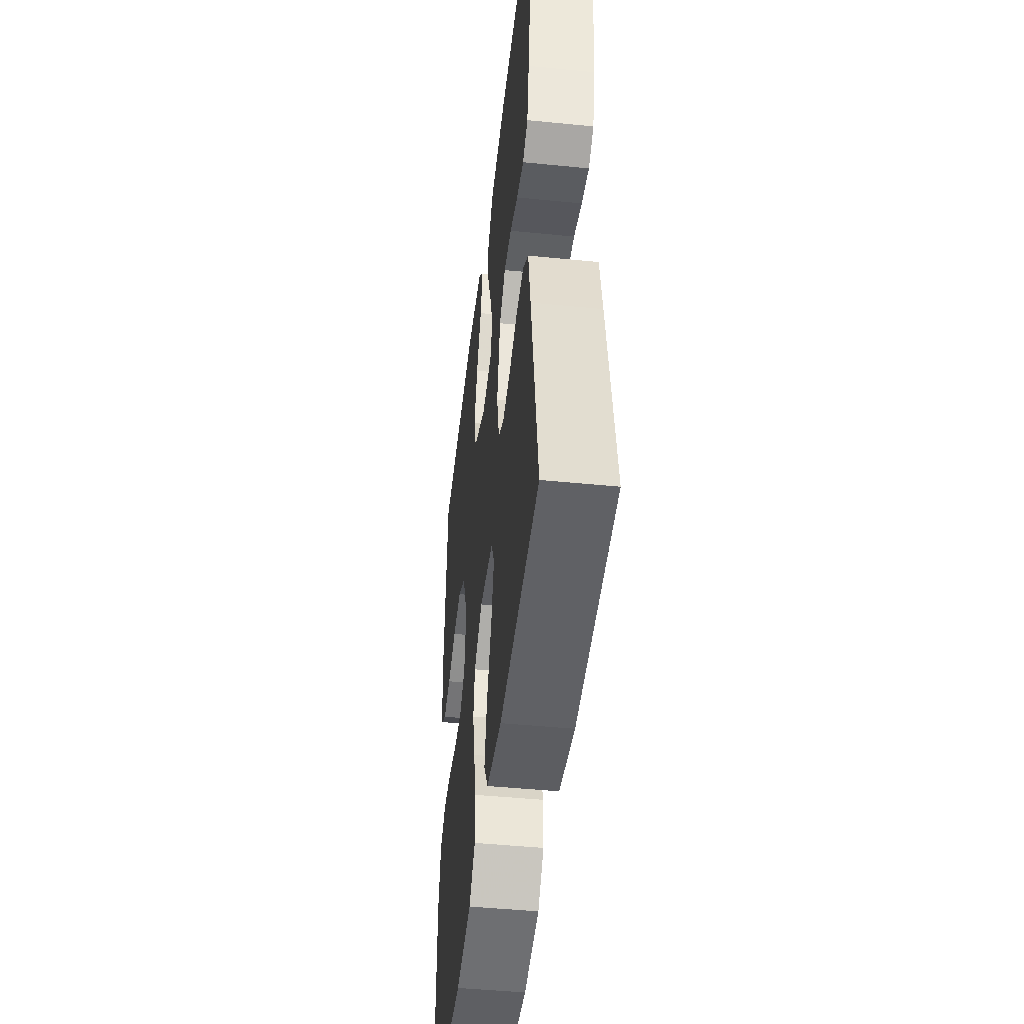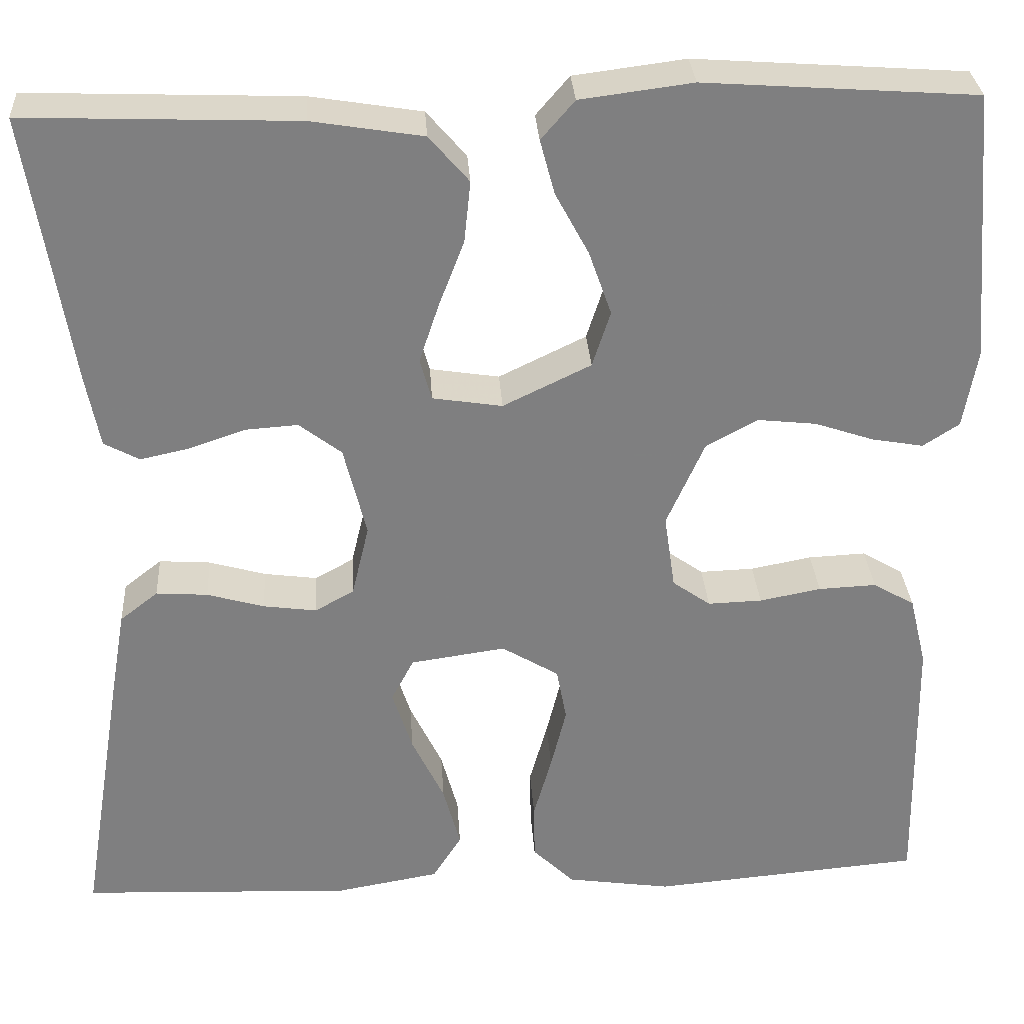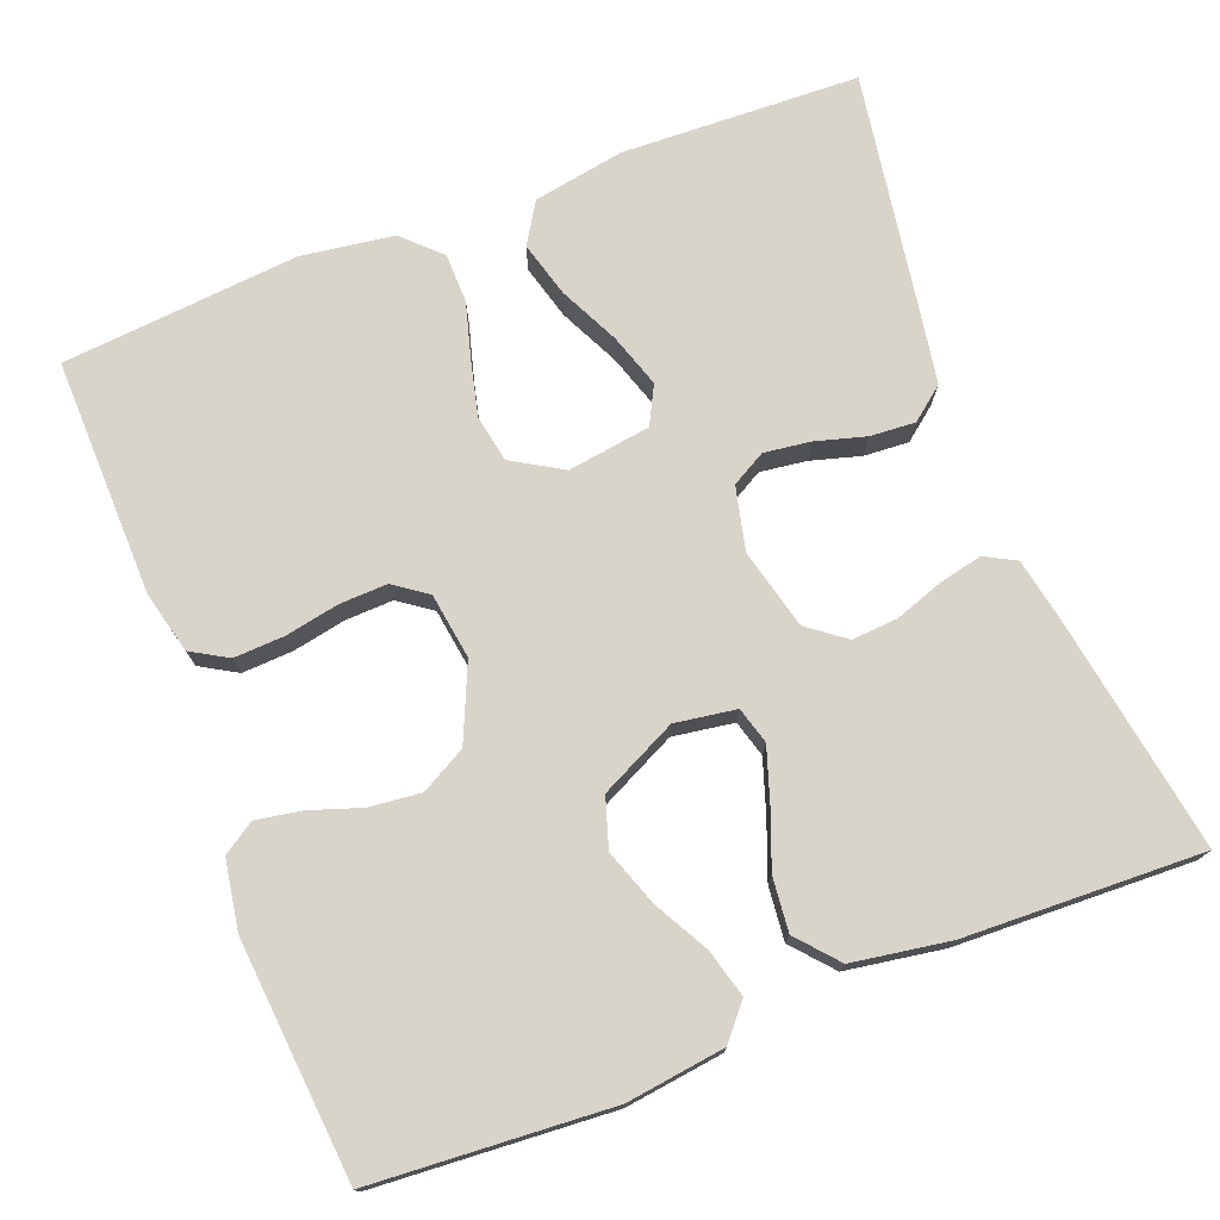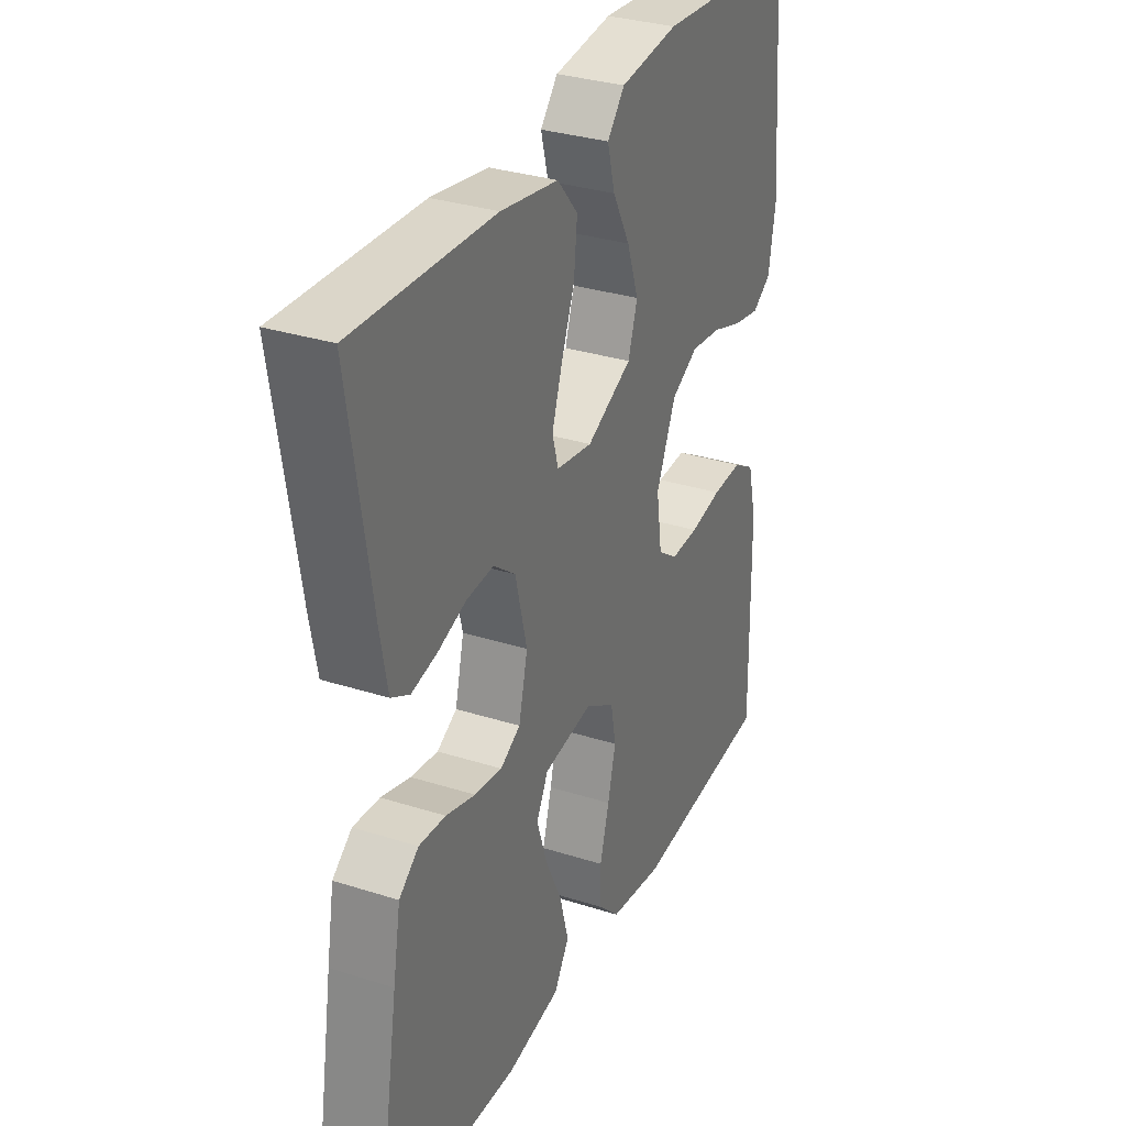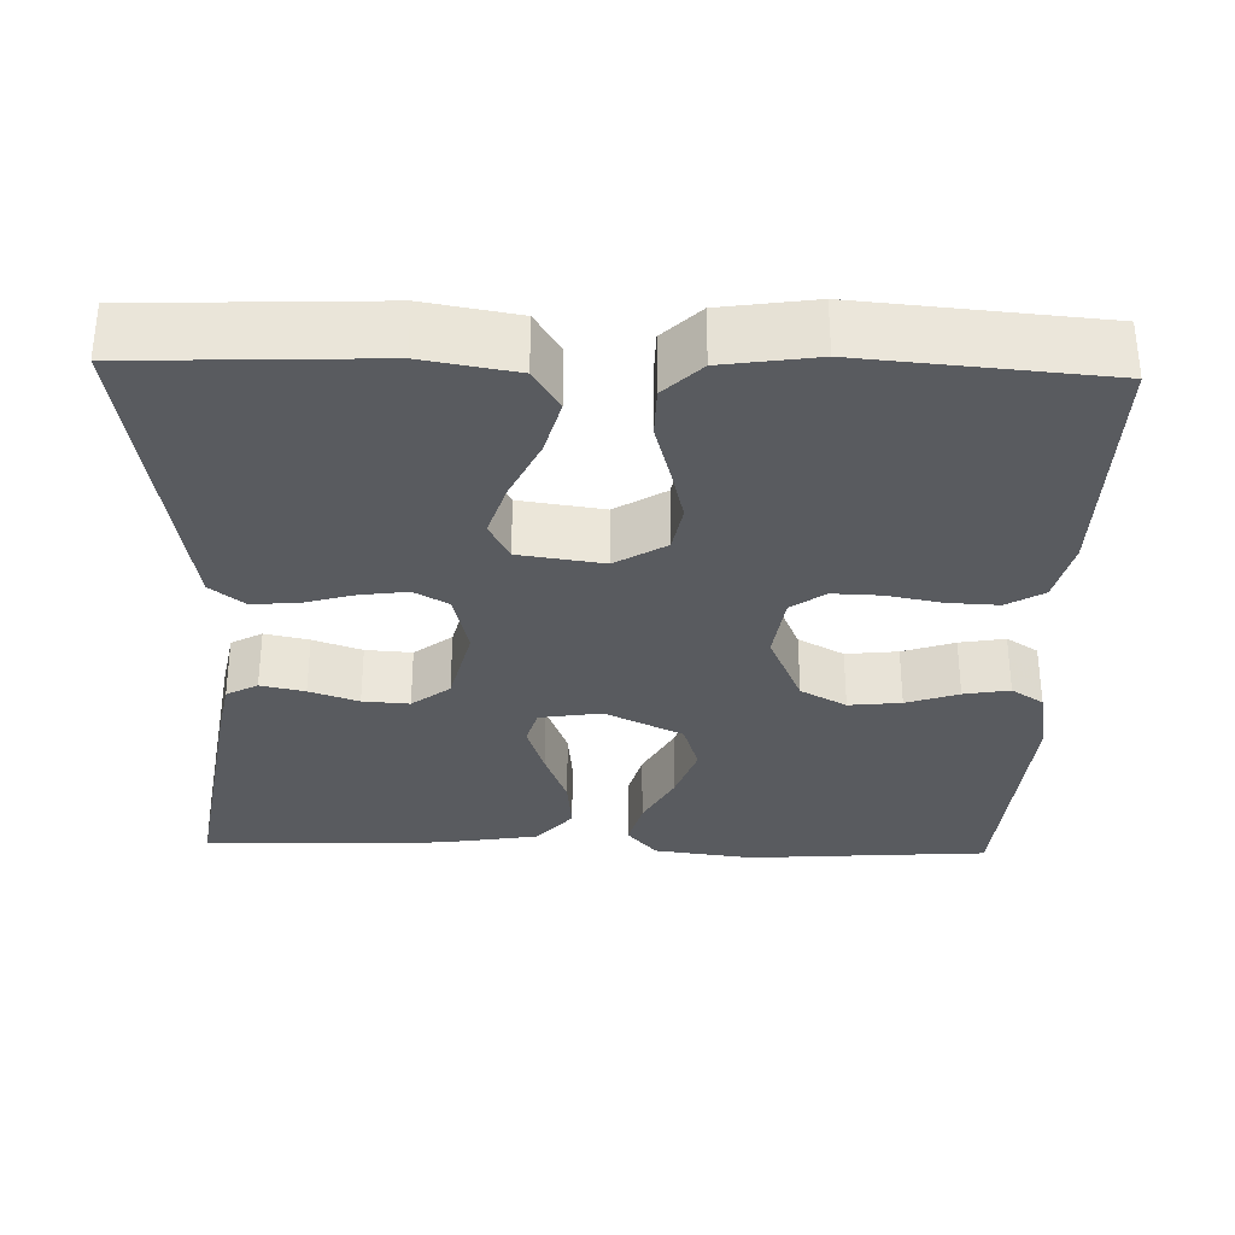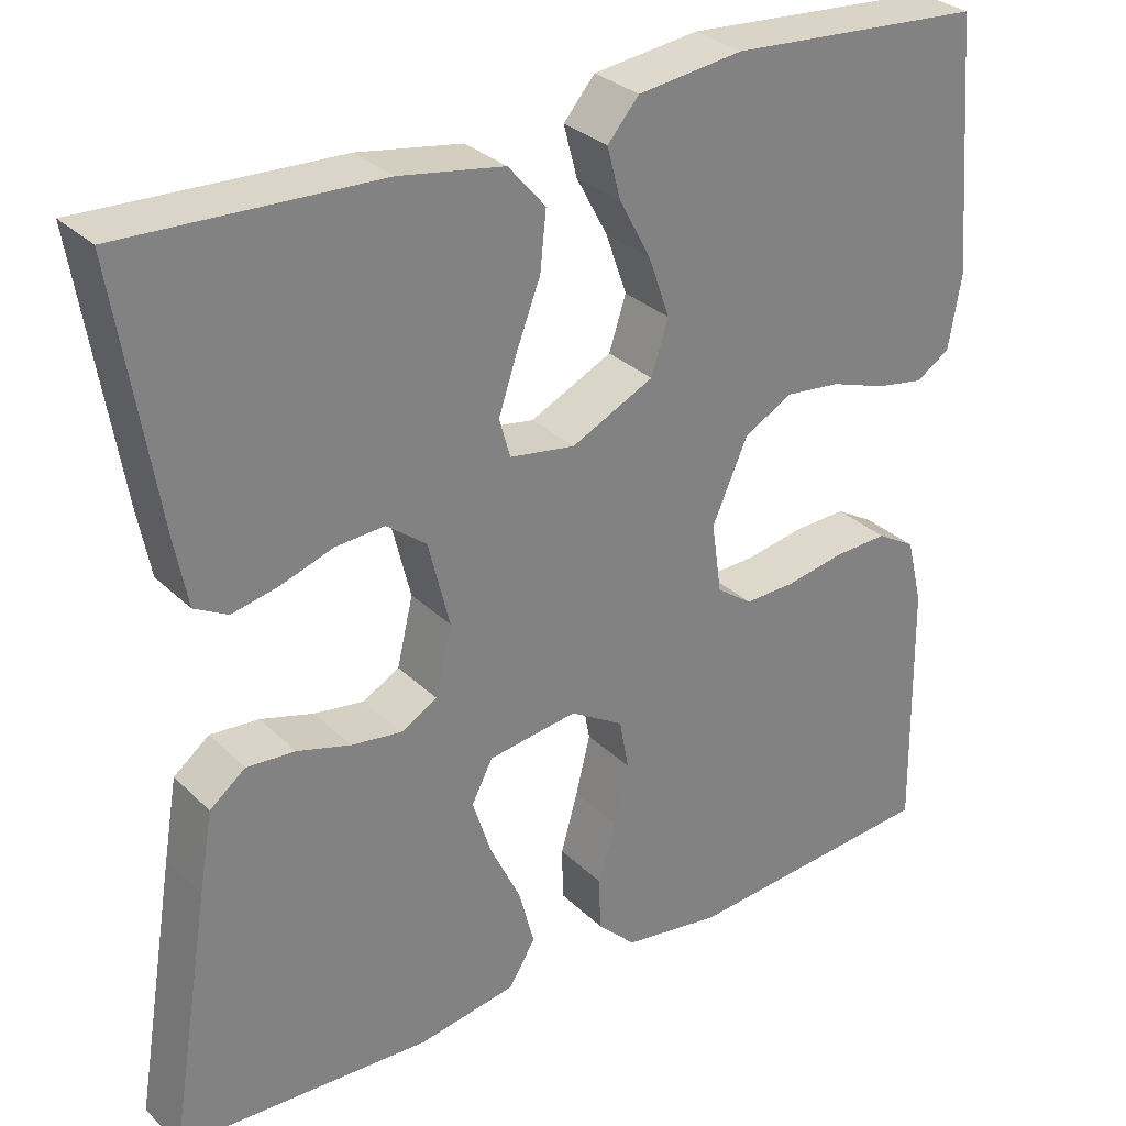
<metadata>
{"format":"obj","ext":"obj","renderer":"f3d","projection":"perspective","resolution":1024,"background":"white","views":[{"elev":-46.3,"azim":83.5,"up":"+Z"},{"elev":30.4,"azim":176.4,"up":"+Z"},{"elev":74.8,"azim":-21.3,"up":"+Y"},{"elev":31.8,"azim":114.2,"up":"+Z"},{"elev":-32.2,"azim":178.4,"up":"+Y"},{"elev":30.3,"azim":143.7,"up":"+Z"}]}
</metadata>
<code>
v -0.5 0.07 0.5
v -0.2 0.07 0.521
v -0.076 0.07 0.505
v -0.039 0.07 0.462
v -0.055 0.07 0.402
v -0.092 0.07 0.333
v -0.117 0.07 0.262
v -0.097 0.07 0.2
v 0 0.07 0.153
v 0.077 0.07 0.165
v 0.09 0.07 0.211
v 0.068 0.07 0.277
v 0.04 0.07 0.35
v 0.033 0.07 0.418
v 0.077 0.07 0.469
v 0.2 0.07 0.489
v 0.5 0.07 0.5
v 0.452 0.07 0.2
v 0.437 0.07 0.121
v 0.398 0.07 0.1
v 0.343 0.07 0.112
v 0.282 0.07 0.133
v 0.224 0.07 0.137
v 0.177 0.07 0.101
v 0.152 0.07 0
v 0.171 0.07 -0.08
v 0.214 0.07 -0.104
v 0.273 0.07 -0.096
v 0.336 0.07 -0.078
v 0.393 0.07 -0.074
v 0.435 0.07 -0.107
v 0.451 0.07 -0.2
v 0.5 0.07 -0.5
v 0.2 0.07 -0.512
v 0.085 0.07 -0.492
v 0.053 0.07 -0.441
v 0.072 0.07 -0.371
v 0.108 0.07 -0.296
v 0.13 0.07 -0.228
v 0.105 0.07 -0.18
v 0 0.07 -0.165
v -0.063 0.07 -0.203
v -0.074 0.07 -0.262
v -0.057 0.07 -0.331
v -0.037 0.07 -0.402
v -0.038 0.07 -0.464
v -0.084 0.07 -0.509
v -0.2 0.07 -0.526
v -0.5 0.07 -0.5
v -0.495 0.07 -0.2
v -0.476 0.07 -0.122
v -0.43 0.07 -0.095
v -0.366 0.07 -0.098
v -0.298 0.07 -0.111
v -0.238 0.07 -0.113
v -0.196 0.07 -0.083
v -0.184 0.07 0
v -0.226 0.07 0.095
v -0.283 0.07 0.126
v -0.348 0.07 0.119
v -0.413 0.07 0.097
v -0.47 0.07 0.087
v -0.51 0.07 0.113
v -0.525 0.07 0.2
v -0.5 0 0.5
v -0.2 0 0.521
v -0.076 0 0.505
v -0.039 0 0.462
v -0.055 0 0.402
v -0.092 0 0.333
v -0.117 0 0.262
v -0.097 0 0.2
v 0 0 0.153
v 0.077 0 0.165
v 0.09 0 0.211
v 0.068 0 0.277
v 0.04 0 0.35
v 0.033 0 0.418
v 0.077 0 0.469
v 0.2 0 0.489
v 0.5 0 0.5
v 0.452 0 0.2
v 0.437 0 0.121
v 0.398 0 0.1
v 0.343 0 0.112
v 0.282 0 0.133
v 0.224 0 0.137
v 0.177 0 0.101
v 0.152 0 0
v 0.171 0 -0.08
v 0.214 0 -0.104
v 0.273 0 -0.096
v 0.336 0 -0.078
v 0.393 0 -0.074
v 0.435 0 -0.107
v 0.451 0 -0.2
v 0.5 0 -0.5
v 0.2 0 -0.512
v 0.085 0 -0.492
v 0.053 0 -0.441
v 0.072 0 -0.371
v 0.108 0 -0.296
v 0.13 0 -0.228
v 0.105 0 -0.18
v 0 0 -0.165
v -0.063 0 -0.203
v -0.074 0 -0.262
v -0.057 0 -0.331
v -0.037 0 -0.402
v -0.038 0 -0.464
v -0.084 0 -0.509
v -0.2 0 -0.526
v -0.5 0 -0.5
v -0.495 0 -0.2
v -0.476 0 -0.122
v -0.43 0 -0.095
v -0.366 0 -0.098
v -0.298 0 -0.111
v -0.238 0 -0.113
v -0.196 0 -0.083
v -0.184 0 0
v -0.226 0 0.095
v -0.283 0 0.126
v -0.348 0 0.119
v -0.413 0 0.097
v -0.47 0 0.087
v -0.51 0 0.113
v -0.525 0 0.2
f 4 5 6
f 3 4 6
f 2 3 6
f 1 2 6
f 64 1 6
f 63 64 6
f 62 63 6
f 61 62 6
f 60 61 6
f 59 60 6 7
f 58 59 7 8
f 57 58 8 9
f 56 57 9 10
f 52 53 54
f 51 52 54
f 50 51 54
f 49 50 54
f 48 49 54
f 47 48 54
f 46 47 54
f 45 46 54
f 44 45 54
f 43 44 54 55
f 42 43 55 56
f 36 37 38
f 35 36 38
f 34 35 38
f 33 34 38
f 32 33 38
f 31 32 38
f 30 31 38
f 29 30 38
f 28 29 38
f 27 28 38 39
f 26 27 39 40
f 20 21 22
f 19 20 22
f 18 19 22
f 17 18 22
f 16 17 22
f 15 16 22
f 14 15 22
f 13 14 22
f 12 13 22
f 11 12 22 23
f 10 11 23 24
f 10 24 25
f 56 10 25
f 42 56 25
f 41 42 25
f 25 26 40 41
f 70 69 68
f 70 68 67
f 70 67 66
f 70 66 65
f 70 65 128
f 70 128 127
f 70 127 126
f 70 126 125
f 70 125 124
f 71 70 124 123
f 72 71 123 122
f 73 72 122 121
f 74 73 121 120
f 118 117 116
f 118 116 115
f 118 115 114
f 118 114 113
f 118 113 112
f 118 112 111
f 118 111 110
f 118 110 109
f 118 109 108
f 119 118 108 107
f 120 119 107 106
f 102 101 100
f 102 100 99
f 102 99 98
f 102 98 97
f 102 97 96
f 102 96 95
f 102 95 94
f 102 94 93
f 102 93 92
f 103 102 92 91
f 104 103 91 90
f 86 85 84
f 86 84 83
f 86 83 82
f 86 82 81
f 86 81 80
f 86 80 79
f 86 79 78
f 86 78 77
f 86 77 76
f 87 86 76 75
f 88 87 75 74
f 89 88 74
f 89 74 120
f 89 120 106
f 89 106 105
f 105 104 90 89
f 1 65 66 2
f 2 66 67 3
f 3 67 68 4
f 4 68 69 5
f 5 69 70 6
f 6 70 71 7
f 7 71 72 8
f 8 72 73 9
f 9 73 74 10
f 10 74 75 11
f 11 75 76 12
f 12 76 77 13
f 13 77 78 14
f 14 78 79 15
f 15 79 80 16
f 16 80 81 17
f 17 81 82 18
f 18 82 83 19
f 19 83 84 20
f 20 84 85 21
f 21 85 86 22
f 22 86 87 23
f 23 87 88 24
f 24 88 89 25
f 25 89 90 26
f 26 90 91 27
f 27 91 92 28
f 28 92 93 29
f 29 93 94 30
f 30 94 95 31
f 31 95 96 32
f 32 96 97 33
f 33 97 98 34
f 34 98 99 35
f 35 99 100 36
f 36 100 101 37
f 37 101 102 38
f 38 102 103 39
f 39 103 104 40
f 40 104 105 41
f 41 105 106 42
f 42 106 107 43
f 43 107 108 44
f 44 108 109 45
f 45 109 110 46
f 46 110 111 47
f 47 111 112 48
f 48 112 113 49
f 49 113 114 50
f 50 114 115 51
f 51 115 116 52
f 52 116 117 53
f 53 117 118 54
f 54 118 119 55
f 55 119 120 56
f 56 120 121 57
f 57 121 122 58
f 58 122 123 59
f 59 123 124 60
f 60 124 125 61
f 61 125 126 62
f 62 126 127 63
f 63 127 128 64
f 64 128 65 1

</code>
